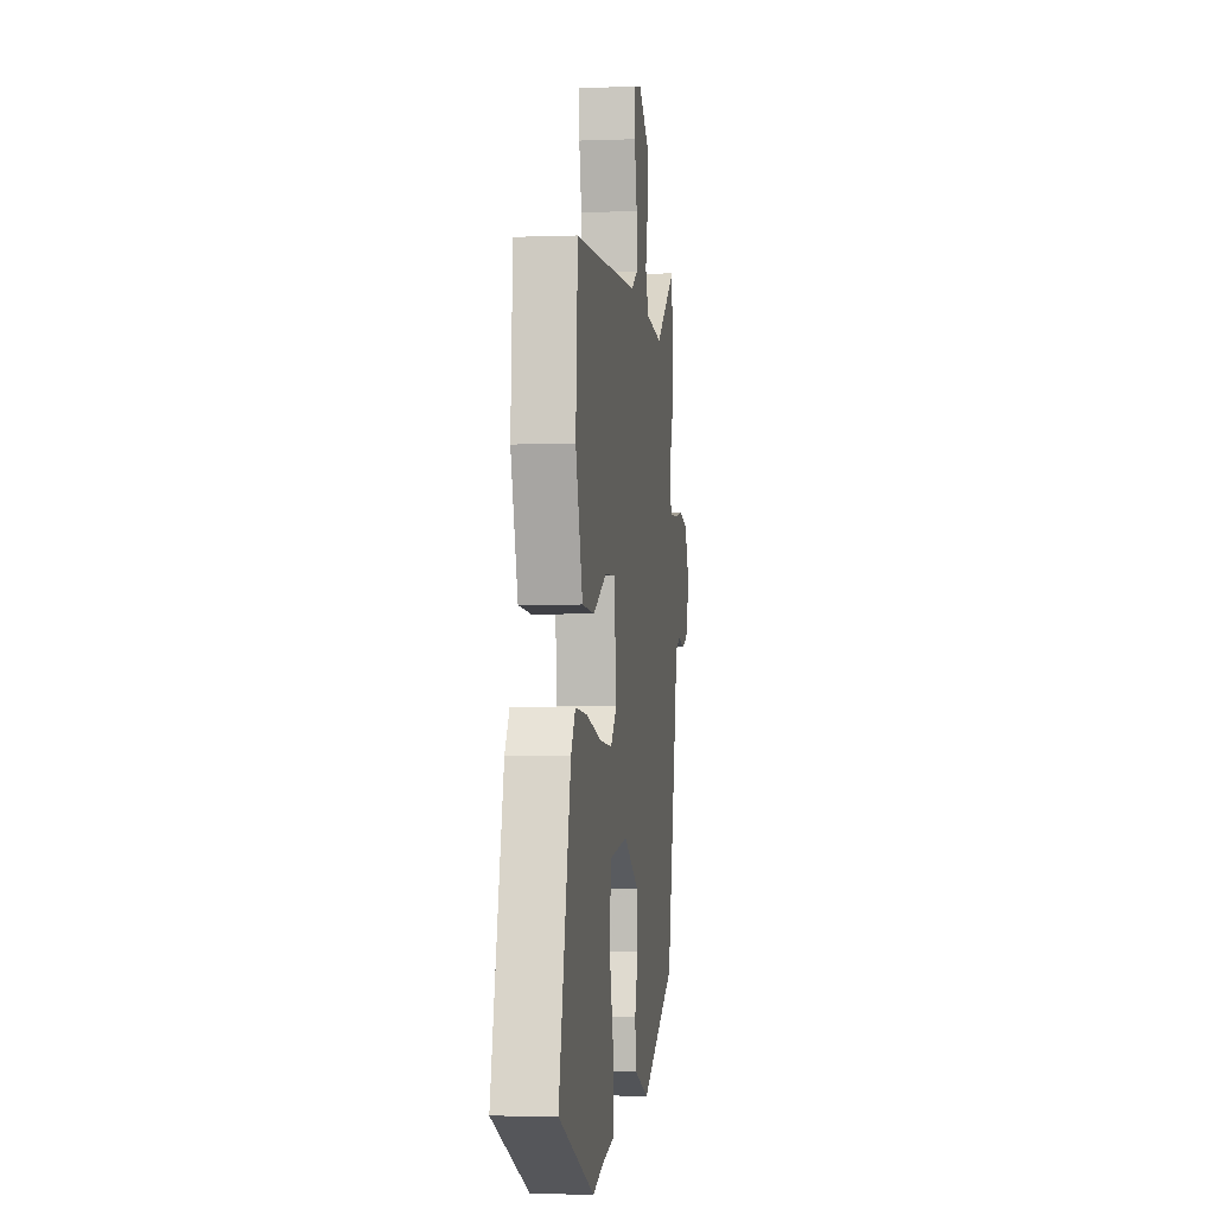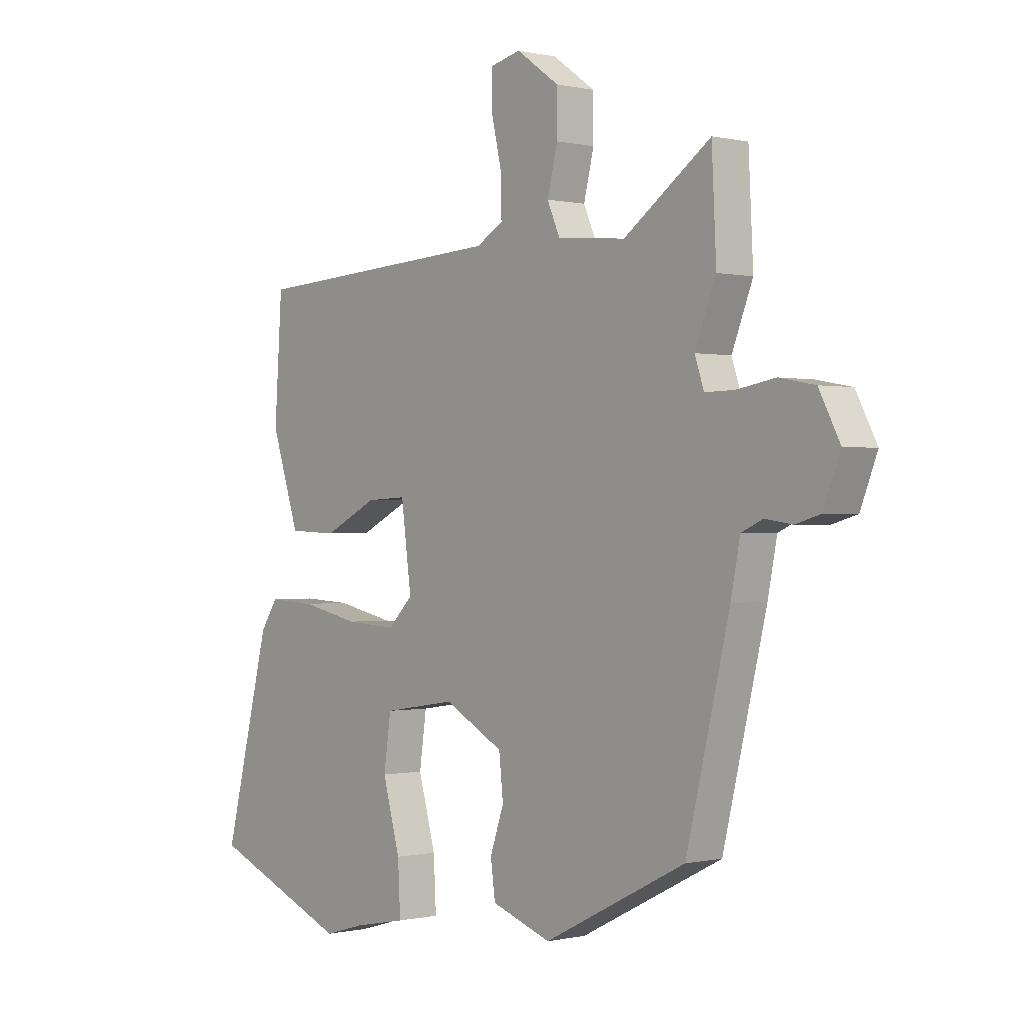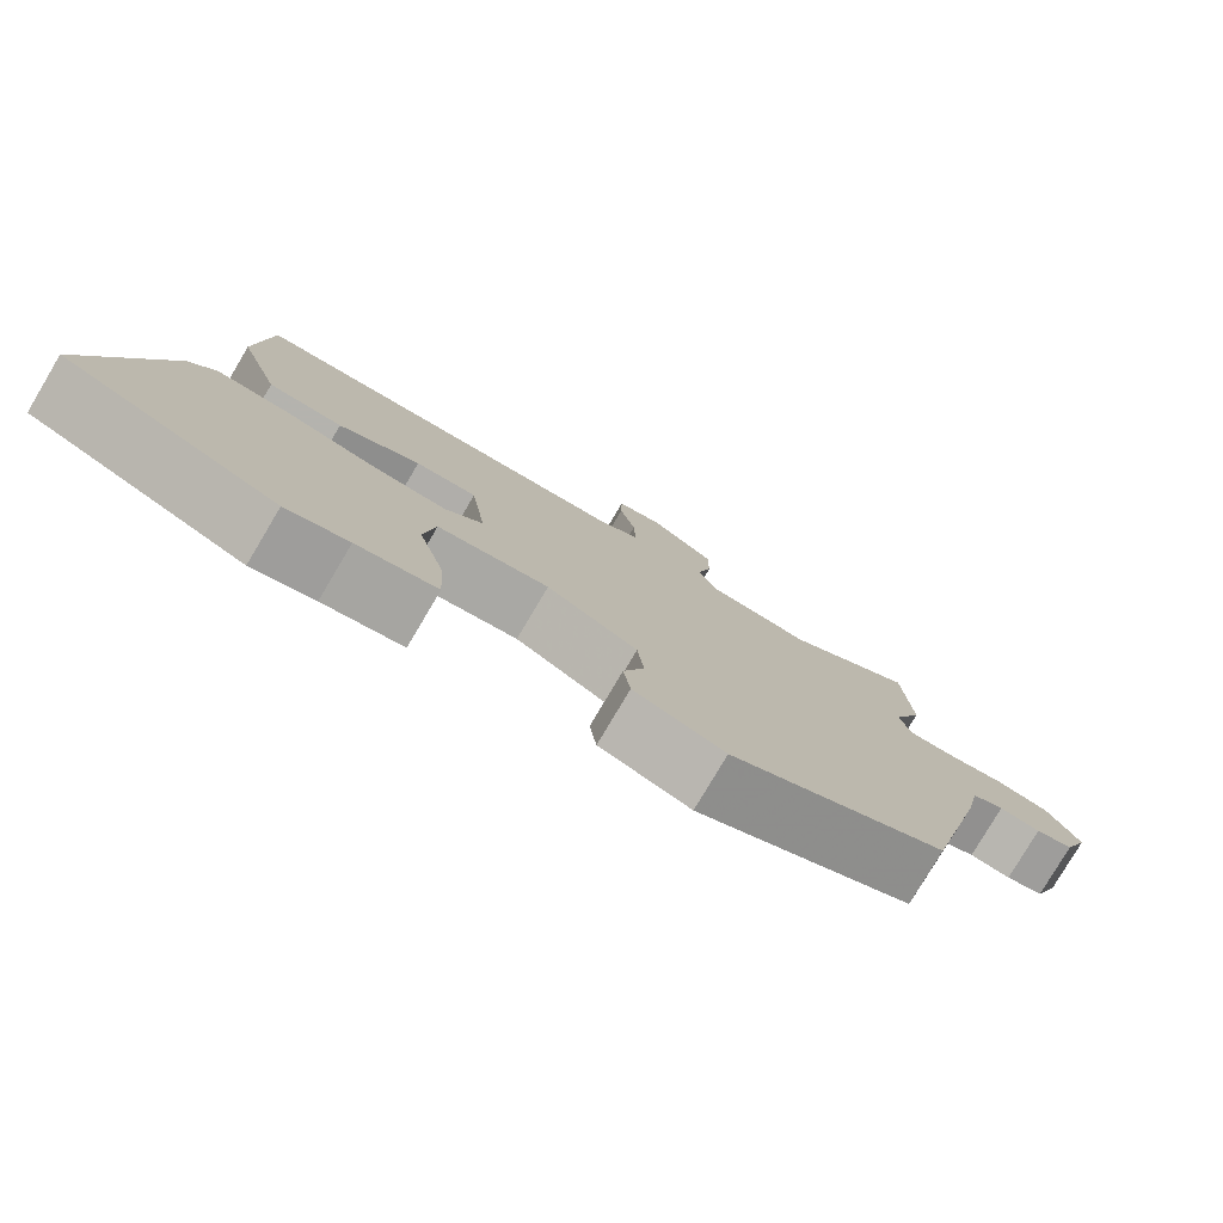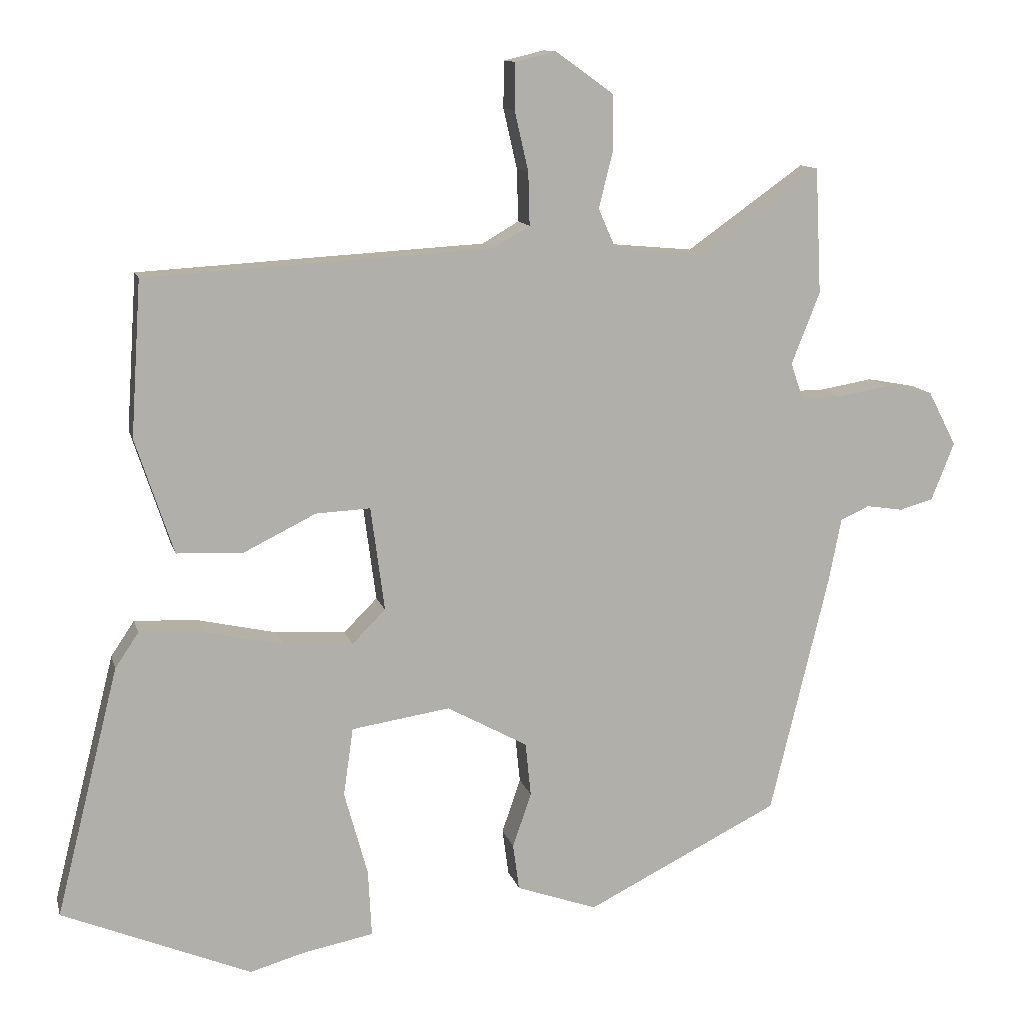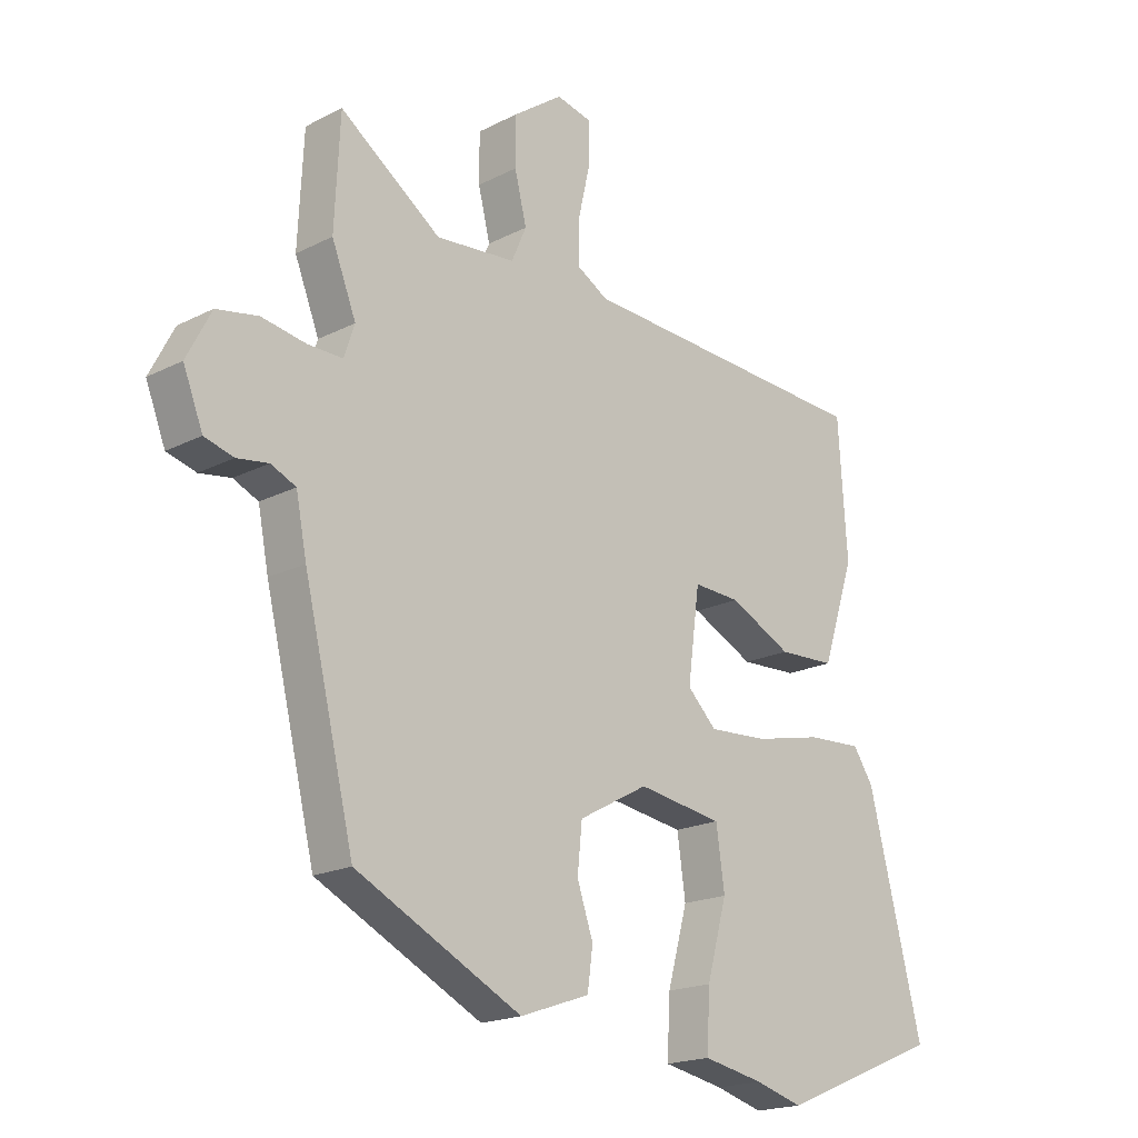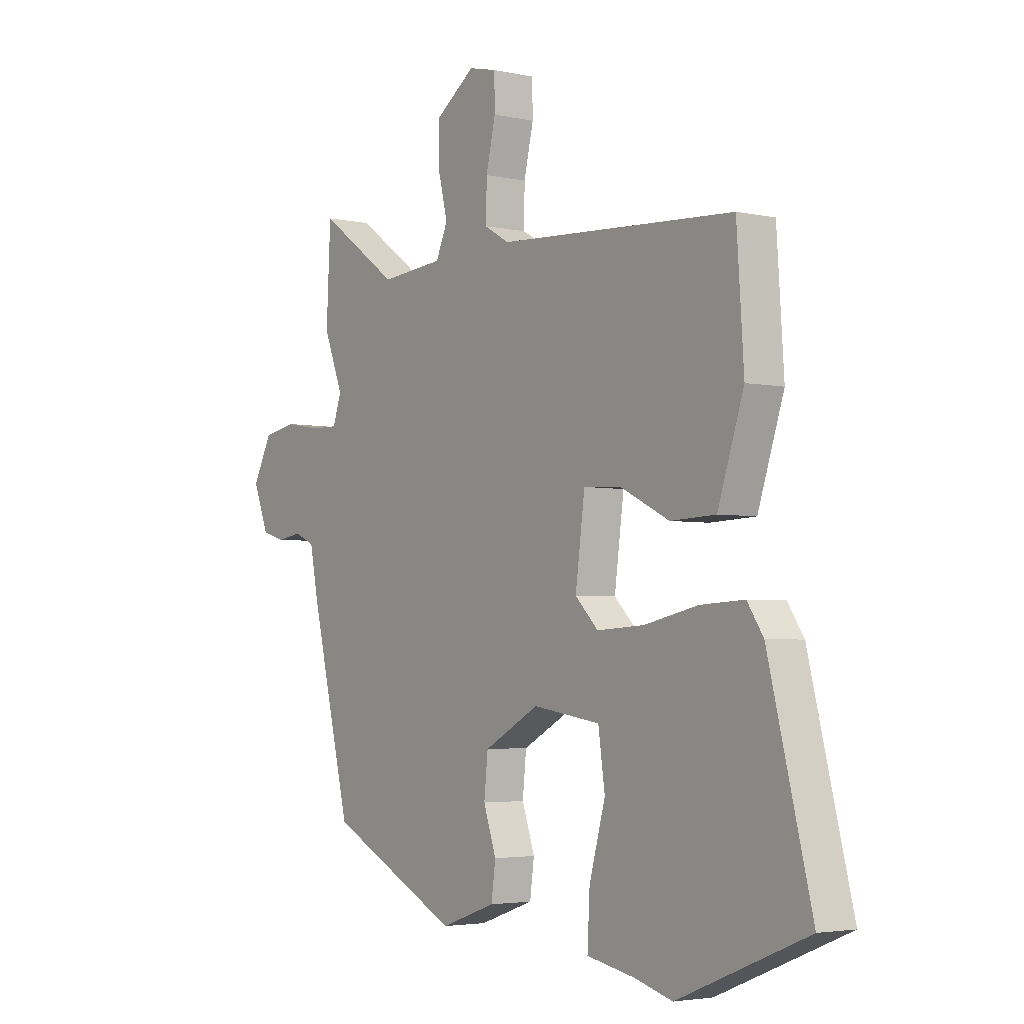
<metadata>
{"format":"obj","ext":"obj","renderer":"f3d","projection":"perspective","resolution":1024,"background":"white","views":[{"elev":-3.7,"azim":97.1,"up":"+Z"},{"elev":-0.2,"azim":-130.5,"up":"+Z"},{"elev":-79.0,"azim":149.3,"up":"+Z"},{"elev":11.8,"azim":166.7,"up":"+Z"},{"elev":-18.9,"azim":-45.9,"up":"+Z"},{"elev":-3.5,"azim":53.6,"up":"+Z"}]}
</metadata>
<code>
v 0.491 0.07 0.472
v 0.506 0.07 0.247
v 0.451 0.07 0.08
v 0.355 0.07 0.076
v 0.25 0.07 0.128
v 0.171 0.07 0.132
v 0.151 0.07 -0.019
v 0.2 0.07 -0.068
v 0.3 0.07 -0.062
v 0.414 0.07 -0.037
v 0.507 0.07 -0.032
v 0.541 0.07 -0.083
v 0.632 0.07 -0.445
v 0.358 0.07 -0.558
v 0.278 0.07 -0.535
v 0.176 0.07 -0.515
v 0.181 0.07 -0.418
v 0.215 0.07 -0.295
v 0.201 0.07 -0.196
v 0.058 0.07 -0.174
v -0.059 0.07 -0.238
v -0.067 0.07 -0.316
v -0.04 0.07 -0.395
v -0.049 0.07 -0.462
v -0.166 0.07 -0.503
v -0.445 0.07 -0.363
v -0.53 0.07 -0.012
v -0.548 0.07 0.08
v -0.59 0.07 0.099
v -0.643 0.07 0.091
v -0.692 0.07 0.105
v -0.725 0.07 0.189
v -0.684 0.07 0.268
v -0.614 0.07 0.281
v -0.539 0.07 0.268
v -0.481 0.07 0.267
v -0.463 0.07 0.32
v -0.504 0.07 0.424
v -0.495 0.07 0.606
v -0.325 0.07 0.485
v -0.191 0.07 0.497
v -0.166 0.07 0.554
v -0.186 0.07 0.635
v -0.186 0.07 0.716
v -0.102 0.07 0.776
v -0.043 0.07 0.762
v -0.042 0.07 0.695
v -0.062 0.07 0.608
v -0.064 0.07 0.532
v -0.011 0.07 0.501
v 0.491 0 0.472
v 0.506 0 0.247
v 0.451 0 0.08
v 0.355 0 0.076
v 0.25 0 0.128
v 0.171 0 0.132
v 0.151 0 -0.019
v 0.2 0 -0.068
v 0.3 0 -0.062
v 0.414 0 -0.037
v 0.507 0 -0.032
v 0.541 0 -0.083
v 0.632 0 -0.445
v 0.358 0 -0.558
v 0.278 0 -0.535
v 0.176 0 -0.515
v 0.181 0 -0.418
v 0.215 0 -0.295
v 0.201 0 -0.196
v 0.058 0 -0.174
v -0.059 0 -0.238
v -0.067 0 -0.316
v -0.04 0 -0.395
v -0.049 0 -0.462
v -0.166 0 -0.503
v -0.445 0 -0.363
v -0.53 0 -0.012
v -0.548 0 0.08
v -0.59 0 0.099
v -0.643 0 0.091
v -0.692 0 0.105
v -0.725 0 0.189
v -0.684 0 0.268
v -0.614 0 0.281
v -0.539 0 0.268
v -0.481 0 0.267
v -0.463 0 0.32
v -0.504 0 0.424
v -0.495 0 0.606
v -0.325 0 0.485
v -0.191 0 0.497
v -0.166 0 0.554
v -0.186 0 0.635
v -0.186 0 0.716
v -0.102 0 0.776
v -0.043 0 0.762
v -0.042 0 0.695
v -0.062 0 0.608
v -0.064 0 0.532
v -0.011 0 0.501
f 45 46 47 48
f 45 48 49
f 42 43 44 45
f 42 45 49
f 41 42 49 50
f 37 38 39 40
f 36 37 40 41
f 32 33 34 35
f 32 35 36
f 29 30 31 32
f 28 29 32 36
f 22 23 24 25
f 21 22 25 26
f 20 21 26 27
f 15 16 17 18
f 15 18 19
f 14 15 19
f 13 14 19
f 12 13 19
f 9 10 11 12
f 8 9 12 19
f 7 8 19 20
f 2 3 4 5
f 2 5 6
f 1 2 6
f 50 1 6
f 28 36 41 50
f 20 27 28 50
f 6 7 20 50
f 98 97 96 95
f 99 98 95
f 95 94 93 92
f 99 95 92
f 100 99 92 91
f 90 89 88 87
f 91 90 87 86
f 85 84 83 82
f 86 85 82
f 82 81 80 79
f 86 82 79 78
f 75 74 73 72
f 76 75 72 71
f 77 76 71 70
f 68 67 66 65
f 69 68 65
f 69 65 64
f 69 64 63
f 69 63 62
f 62 61 60 59
f 69 62 59 58
f 70 69 58 57
f 55 54 53 52
f 56 55 52
f 56 52 51
f 56 51 100
f 100 91 86 78
f 100 78 77 70
f 100 70 57 56
f 1 51 52 2
f 2 52 53 3
f 3 53 54 4
f 4 54 55 5
f 5 55 56 6
f 6 56 57 7
f 7 57 58 8
f 8 58 59 9
f 9 59 60 10
f 10 60 61 11
f 11 61 62 12
f 12 62 63 13
f 13 63 64 14
f 14 64 65 15
f 15 65 66 16
f 16 66 67 17
f 17 67 68 18
f 18 68 69 19
f 19 69 70 20
f 20 70 71 21
f 21 71 72 22
f 22 72 73 23
f 23 73 74 24
f 24 74 75 25
f 25 75 76 26
f 26 76 77 27
f 27 77 78 28
f 28 78 79 29
f 29 79 80 30
f 30 80 81 31
f 31 81 82 32
f 32 82 83 33
f 33 83 84 34
f 34 84 85 35
f 35 85 86 36
f 36 86 87 37
f 37 87 88 38
f 38 88 89 39
f 39 89 90 40
f 40 90 91 41
f 41 91 92 42
f 42 92 93 43
f 43 93 94 44
f 44 94 95 45
f 45 95 96 46
f 46 96 97 47
f 47 97 98 48
f 48 98 99 49
f 49 99 100 50
f 50 100 51 1

</code>
